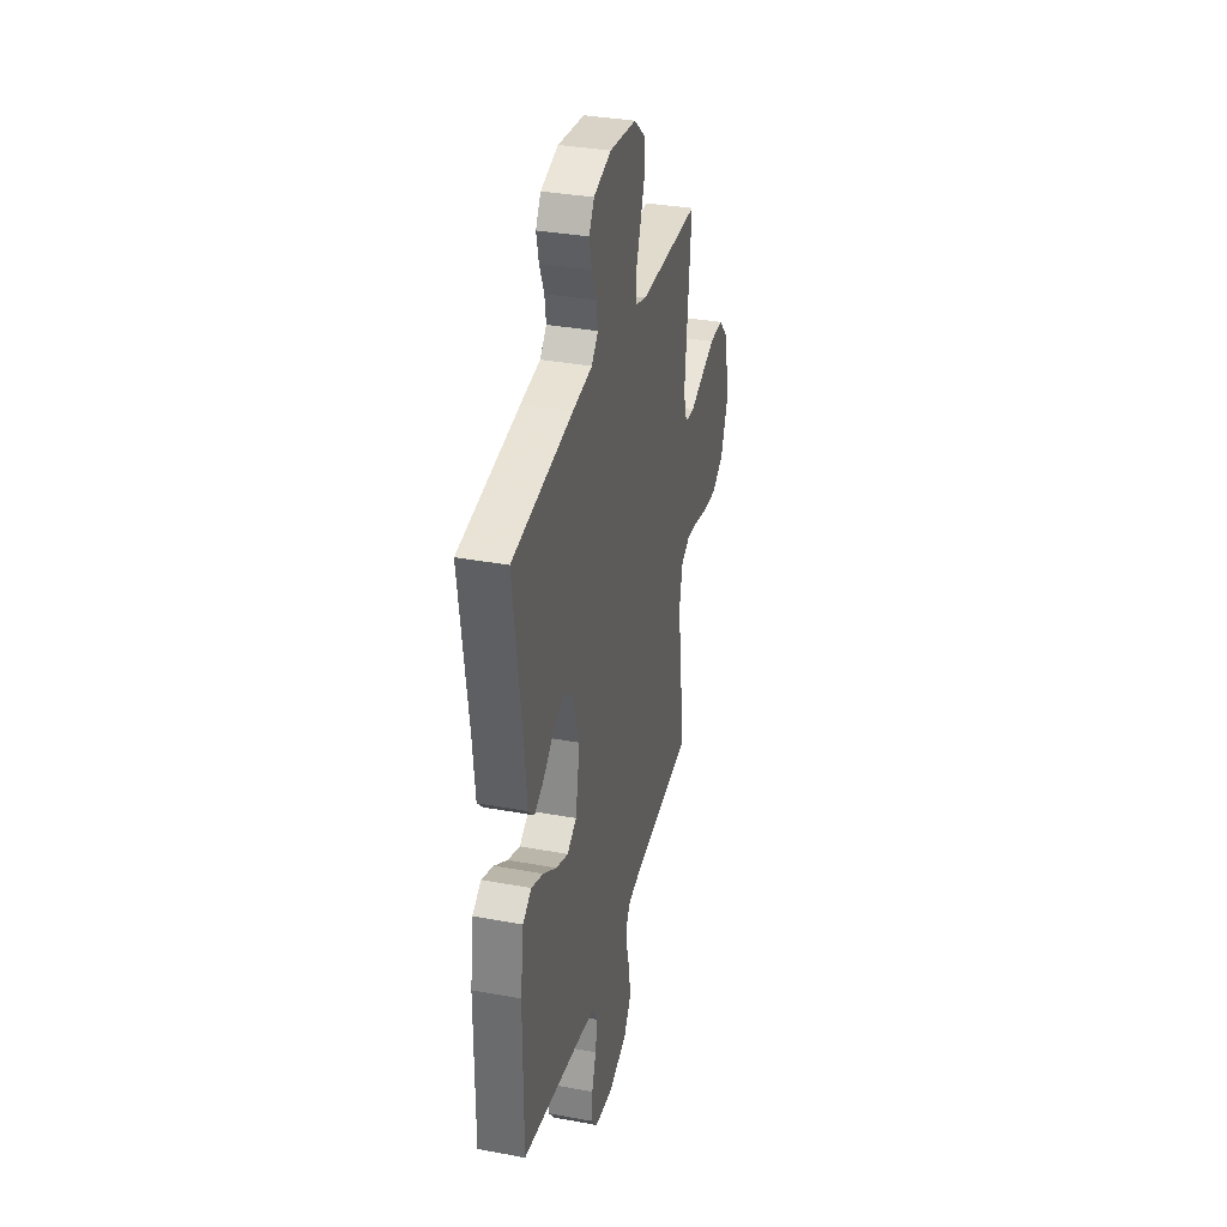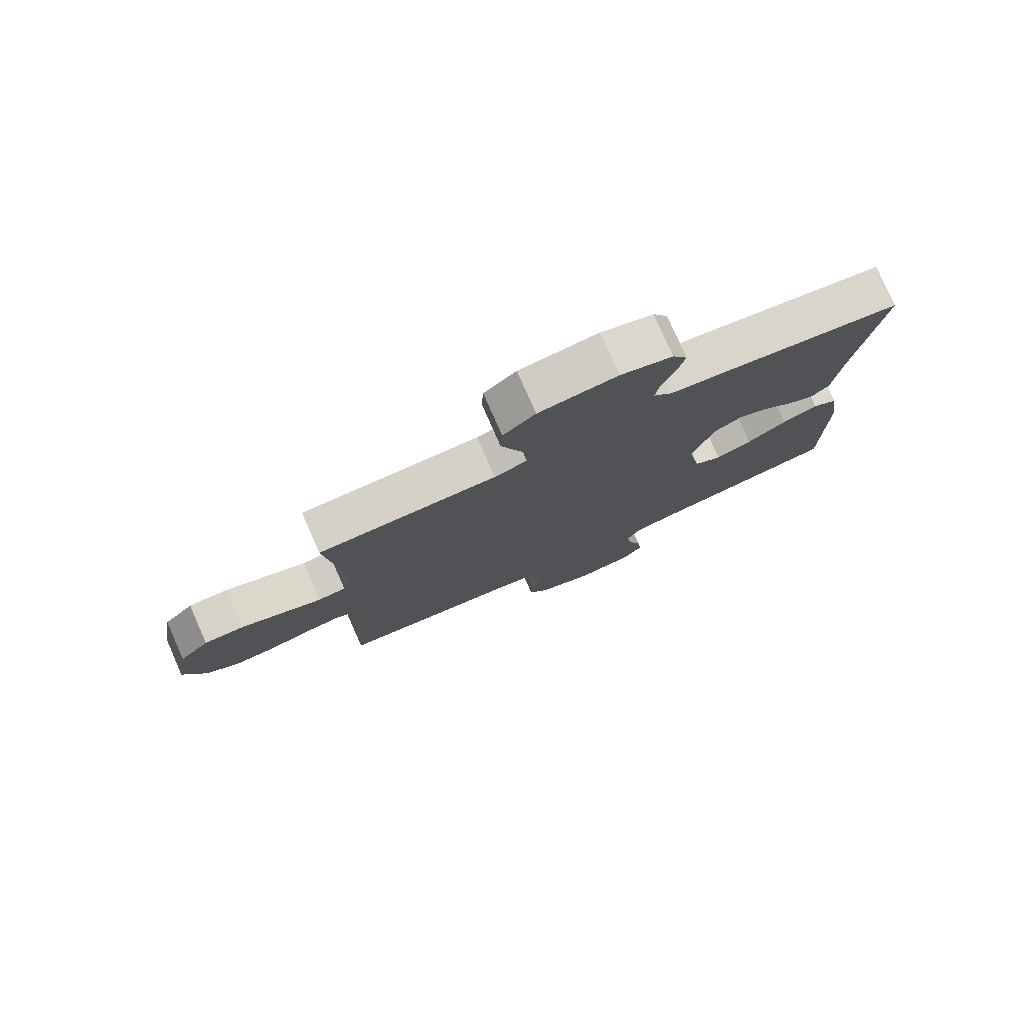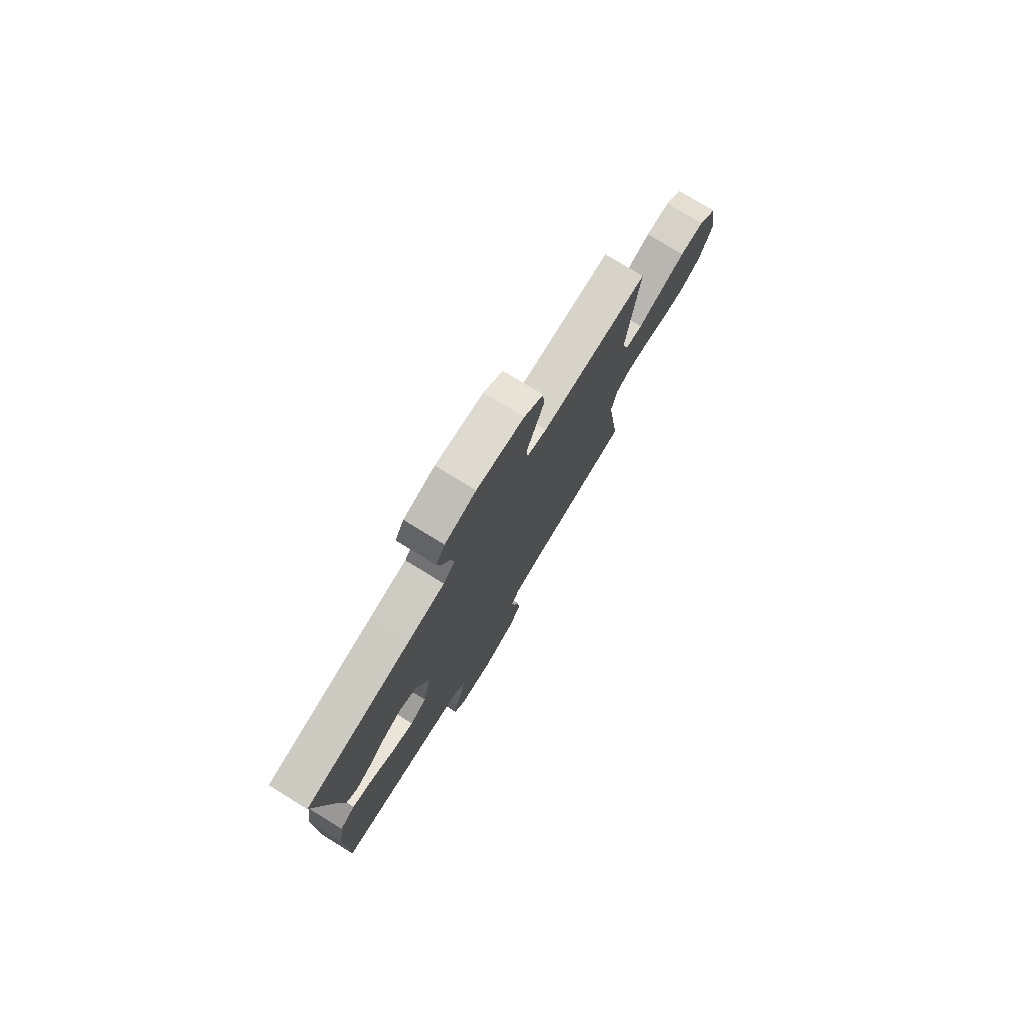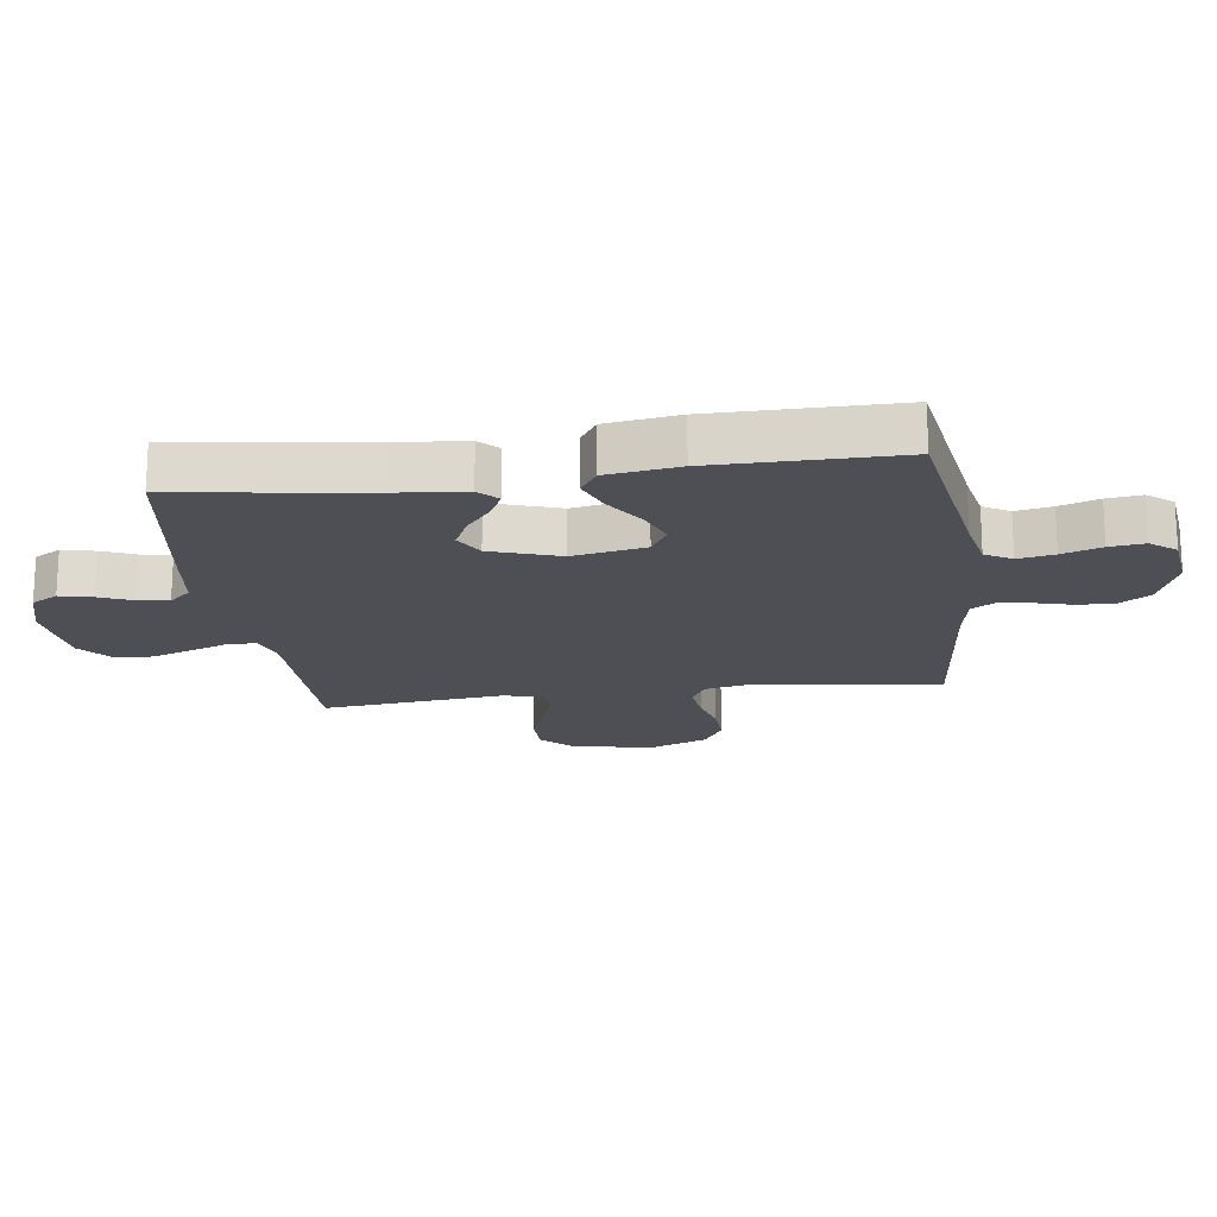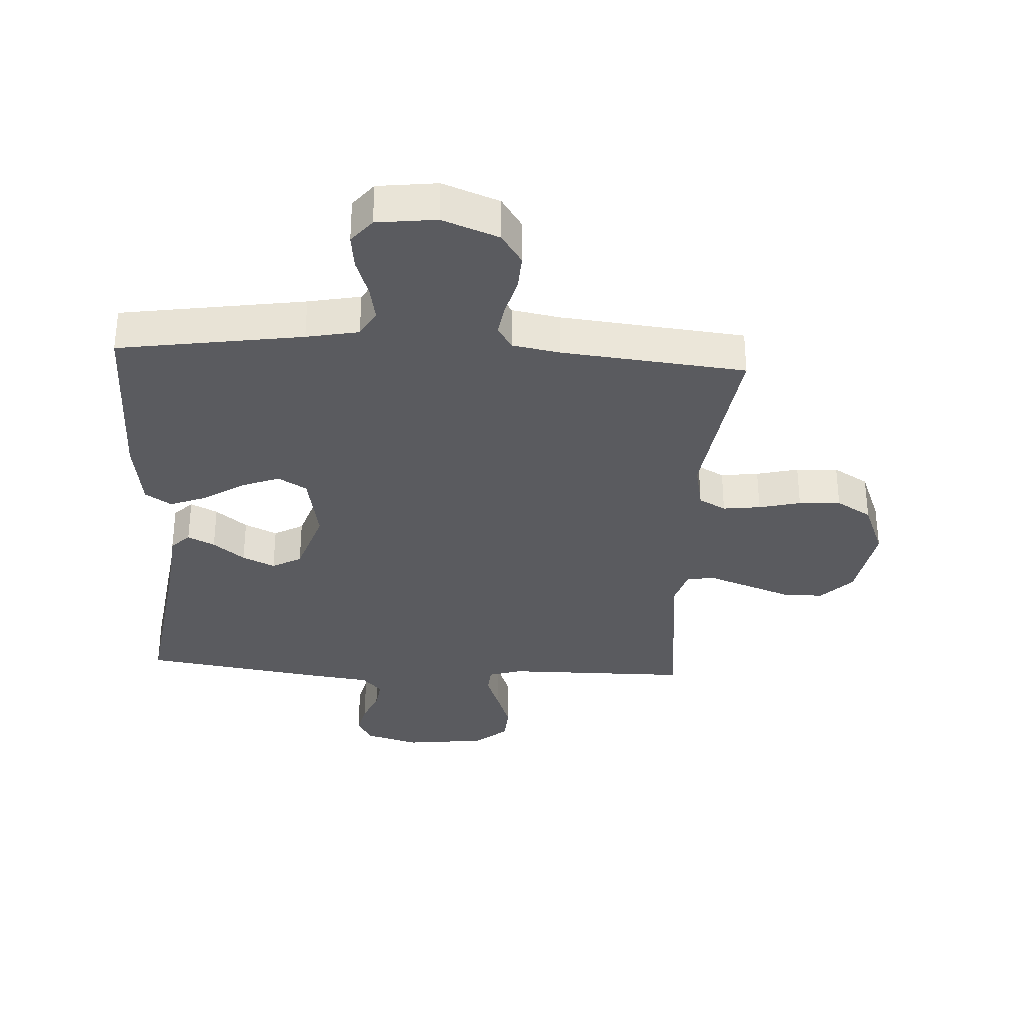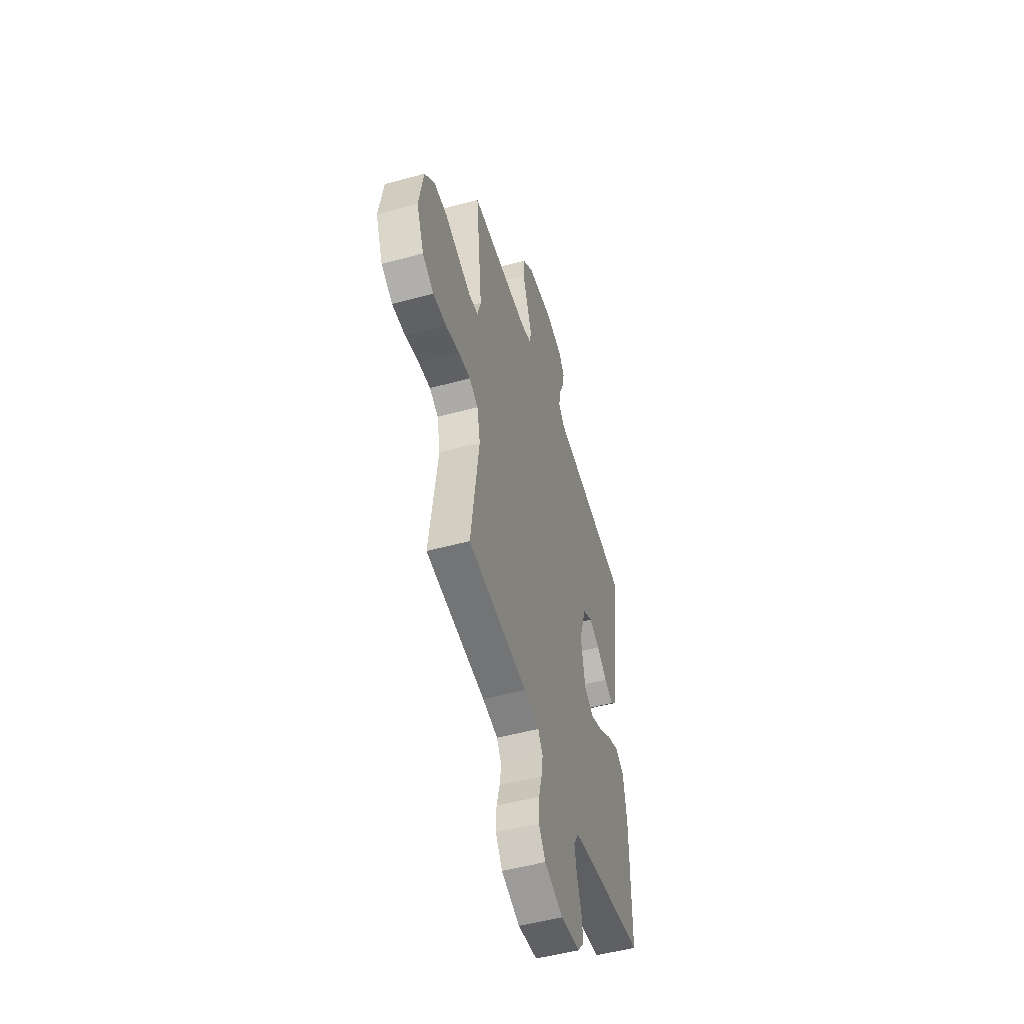
<metadata>
{"format":"obj","ext":"obj","renderer":"f3d","projection":"perspective","resolution":1024,"background":"white","views":[{"elev":34.4,"azim":104.0,"up":"+Z"},{"elev":78.3,"azim":-23.8,"up":"+Z"},{"elev":77.6,"azim":121.5,"up":"+Z"},{"elev":-18.3,"azim":97.7,"up":"+Y"},{"elev":-33.0,"azim":176.6,"up":"+Y"},{"elev":-50.8,"azim":-73.4,"up":"+Z"}]}
</metadata>
<code>
v 0.5 0.07 -0.5
v 0.2 0.07 -0.547
v 0.115 0.07 -0.564
v 0.09 0.07 -0.607
v 0.101 0.07 -0.666
v 0.123 0.07 -0.73
v 0.13 0.07 -0.787
v 0.097 0.07 -0.828
v 0 0.07 -0.84
v -0.092 0.07 -0.805
v -0.126 0.07 -0.754
v -0.123 0.07 -0.695
v -0.107 0.07 -0.635
v -0.099 0.07 -0.582
v -0.123 0.07 -0.544
v -0.2 0.07 -0.53
v -0.5 0.07 -0.5
v -0.459 0.07 -0.2
v -0.475 0.07 -0.122
v -0.519 0.07 -0.098
v -0.58 0.07 -0.106
v -0.648 0.07 -0.123
v -0.716 0.07 -0.127
v -0.773 0.07 -0.093
v -0.81 0.07 0
v -0.787 0.07 0.132
v -0.737 0.07 0.184
v -0.67 0.07 0.184
v -0.599 0.07 0.158
v -0.533 0.07 0.134
v -0.486 0.07 0.139
v -0.468 0.07 0.2
v -0.5 0.07 0.5
v -0.2 0.07 0.503
v -0.145 0.07 0.52
v -0.142 0.07 0.565
v -0.165 0.07 0.627
v -0.189 0.07 0.695
v -0.186 0.07 0.756
v -0.132 0.07 0.801
v 0 0.07 0.817
v 0.087 0.07 0.792
v 0.112 0.07 0.749
v 0.1 0.07 0.696
v 0.077 0.07 0.641
v 0.07 0.07 0.592
v 0.102 0.07 0.557
v 0.2 0.07 0.544
v 0.5 0.07 0.5
v 0.458 0.07 0.2
v 0.446 0.07 0.081
v 0.416 0.07 0.051
v 0.372 0.07 0.073
v 0.321 0.07 0.114
v 0.268 0.07 0.139
v 0.22 0.07 0.112
v 0.183 0.07 0
v 0.205 0.07 -0.118
v 0.252 0.07 -0.146
v 0.313 0.07 -0.122
v 0.379 0.07 -0.079
v 0.439 0.07 -0.055
v 0.482 0.07 -0.083
v 0.499 0.07 -0.2
v 0.5 0 -0.5
v 0.2 0 -0.547
v 0.115 0 -0.564
v 0.09 0 -0.607
v 0.101 0 -0.666
v 0.123 0 -0.73
v 0.13 0 -0.787
v 0.097 0 -0.828
v 0 0 -0.84
v -0.092 0 -0.805
v -0.126 0 -0.754
v -0.123 0 -0.695
v -0.107 0 -0.635
v -0.099 0 -0.582
v -0.123 0 -0.544
v -0.2 0 -0.53
v -0.5 0 -0.5
v -0.459 0 -0.2
v -0.475 0 -0.122
v -0.519 0 -0.098
v -0.58 0 -0.106
v -0.648 0 -0.123
v -0.716 0 -0.127
v -0.773 0 -0.093
v -0.81 0 0
v -0.787 0 0.132
v -0.737 0 0.184
v -0.67 0 0.184
v -0.599 0 0.158
v -0.533 0 0.134
v -0.486 0 0.139
v -0.468 0 0.2
v -0.5 0 0.5
v -0.2 0 0.503
v -0.145 0 0.52
v -0.142 0 0.565
v -0.165 0 0.627
v -0.189 0 0.695
v -0.186 0 0.756
v -0.132 0 0.801
v 0 0 0.817
v 0.087 0 0.792
v 0.112 0 0.749
v 0.1 0 0.696
v 0.077 0 0.641
v 0.07 0 0.592
v 0.102 0 0.557
v 0.2 0 0.544
v 0.5 0 0.5
v 0.458 0 0.2
v 0.446 0 0.081
v 0.416 0 0.051
v 0.372 0 0.073
v 0.321 0 0.114
v 0.268 0 0.139
v 0.22 0 0.112
v 0.183 0 0
v 0.205 0 -0.118
v 0.252 0 -0.146
v 0.313 0 -0.122
v 0.379 0 -0.079
v 0.439 0 -0.055
v 0.482 0 -0.083
v 0.499 0 -0.2
f 64 1 2
f 63 64 2
f 62 63 2
f 61 62 2
f 60 61 2
f 59 60 2 3
f 58 59 3 4
f 57 58 4
f 52 53 54
f 51 52 54
f 50 51 54
f 50 54 55
f 49 50 55
f 48 49 55
f 47 48 55
f 46 47 55 56
f 43 44 45
f 42 43 45
f 41 42 45
f 40 41 45
f 39 40 45
f 38 39 45
f 37 38 45
f 36 37 45
f 35 36 45 46
f 32 33 34
f 31 32 34 35
f 27 28 29
f 26 27 29
f 25 26 29
f 24 25 29
f 23 24 29
f 22 23 29
f 21 22 29
f 20 21 29 30
f 19 20 30 31
f 16 17 18
f 46 56 57
f 35 46 57
f 31 35 57
f 19 31 57
f 18 19 57
f 16 18 57
f 15 16 57
f 11 12 13
f 10 11 13
f 9 10 13
f 8 9 13
f 7 8 13
f 6 7 13
f 5 6 13
f 14 15 57 4
f 4 5 13 14
f 66 65 128
f 66 128 127
f 66 127 126
f 66 126 125
f 66 125 124
f 67 66 124 123
f 68 67 123 122
f 68 122 121
f 118 117 116
f 118 116 115
f 118 115 114
f 119 118 114
f 119 114 113
f 119 113 112
f 119 112 111
f 120 119 111 110
f 109 108 107
f 109 107 106
f 109 106 105
f 109 105 104
f 109 104 103
f 109 103 102
f 109 102 101
f 109 101 100
f 110 109 100 99
f 98 97 96
f 99 98 96 95
f 93 92 91
f 93 91 90
f 93 90 89
f 93 89 88
f 93 88 87
f 93 87 86
f 93 86 85
f 94 93 85 84
f 95 94 84 83
f 82 81 80
f 121 120 110
f 121 110 99
f 121 99 95
f 121 95 83
f 121 83 82
f 121 82 80
f 121 80 79
f 77 76 75
f 77 75 74
f 77 74 73
f 77 73 72
f 77 72 71
f 77 71 70
f 77 70 69
f 68 121 79 78
f 78 77 69 68
f 1 65 66 2
f 2 66 67 3
f 3 67 68 4
f 4 68 69 5
f 5 69 70 6
f 6 70 71 7
f 7 71 72 8
f 8 72 73 9
f 9 73 74 10
f 10 74 75 11
f 11 75 76 12
f 12 76 77 13
f 13 77 78 14
f 14 78 79 15
f 15 79 80 16
f 16 80 81 17
f 17 81 82 18
f 18 82 83 19
f 19 83 84 20
f 20 84 85 21
f 21 85 86 22
f 22 86 87 23
f 23 87 88 24
f 24 88 89 25
f 25 89 90 26
f 26 90 91 27
f 27 91 92 28
f 28 92 93 29
f 29 93 94 30
f 30 94 95 31
f 31 95 96 32
f 32 96 97 33
f 33 97 98 34
f 34 98 99 35
f 35 99 100 36
f 36 100 101 37
f 37 101 102 38
f 38 102 103 39
f 39 103 104 40
f 40 104 105 41
f 41 105 106 42
f 42 106 107 43
f 43 107 108 44
f 44 108 109 45
f 45 109 110 46
f 46 110 111 47
f 47 111 112 48
f 48 112 113 49
f 49 113 114 50
f 50 114 115 51
f 51 115 116 52
f 52 116 117 53
f 53 117 118 54
f 54 118 119 55
f 55 119 120 56
f 56 120 121 57
f 57 121 122 58
f 58 122 123 59
f 59 123 124 60
f 60 124 125 61
f 61 125 126 62
f 62 126 127 63
f 63 127 128 64
f 64 128 65 1

</code>
